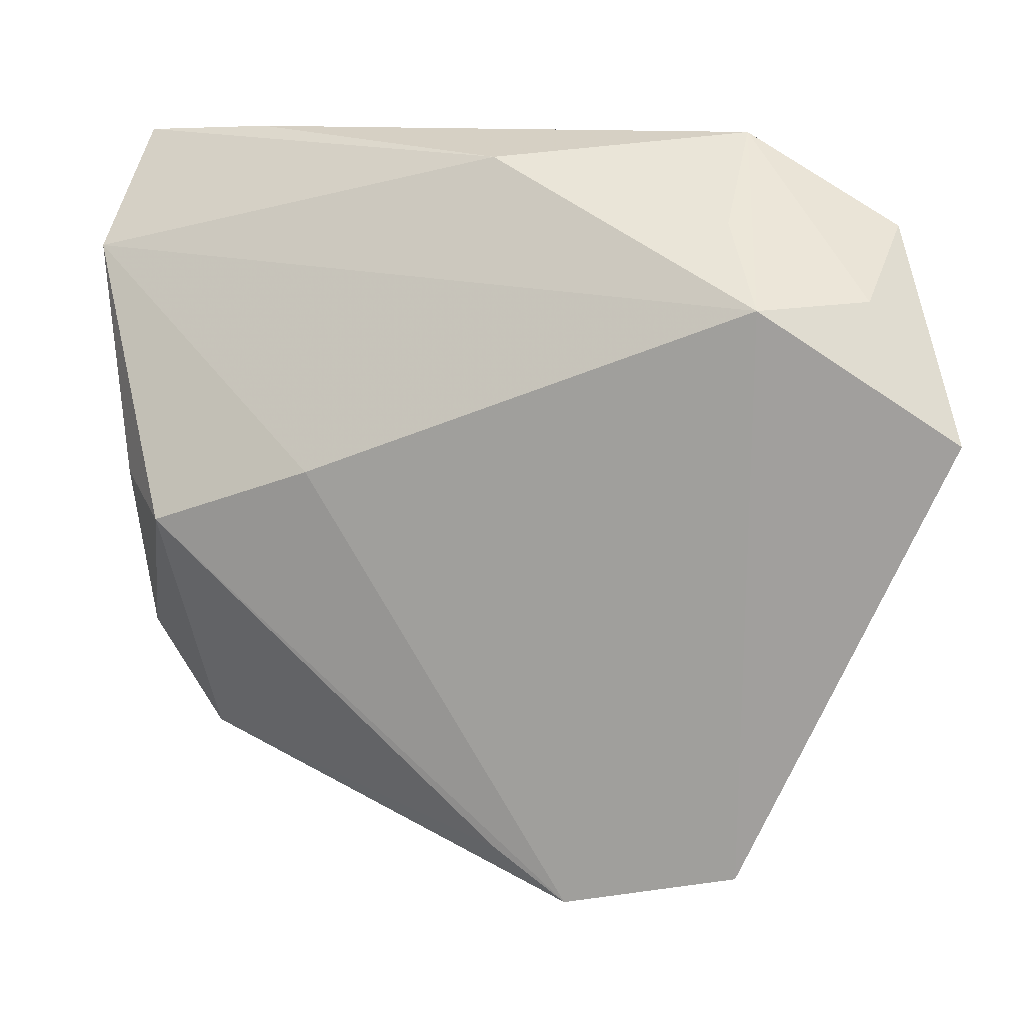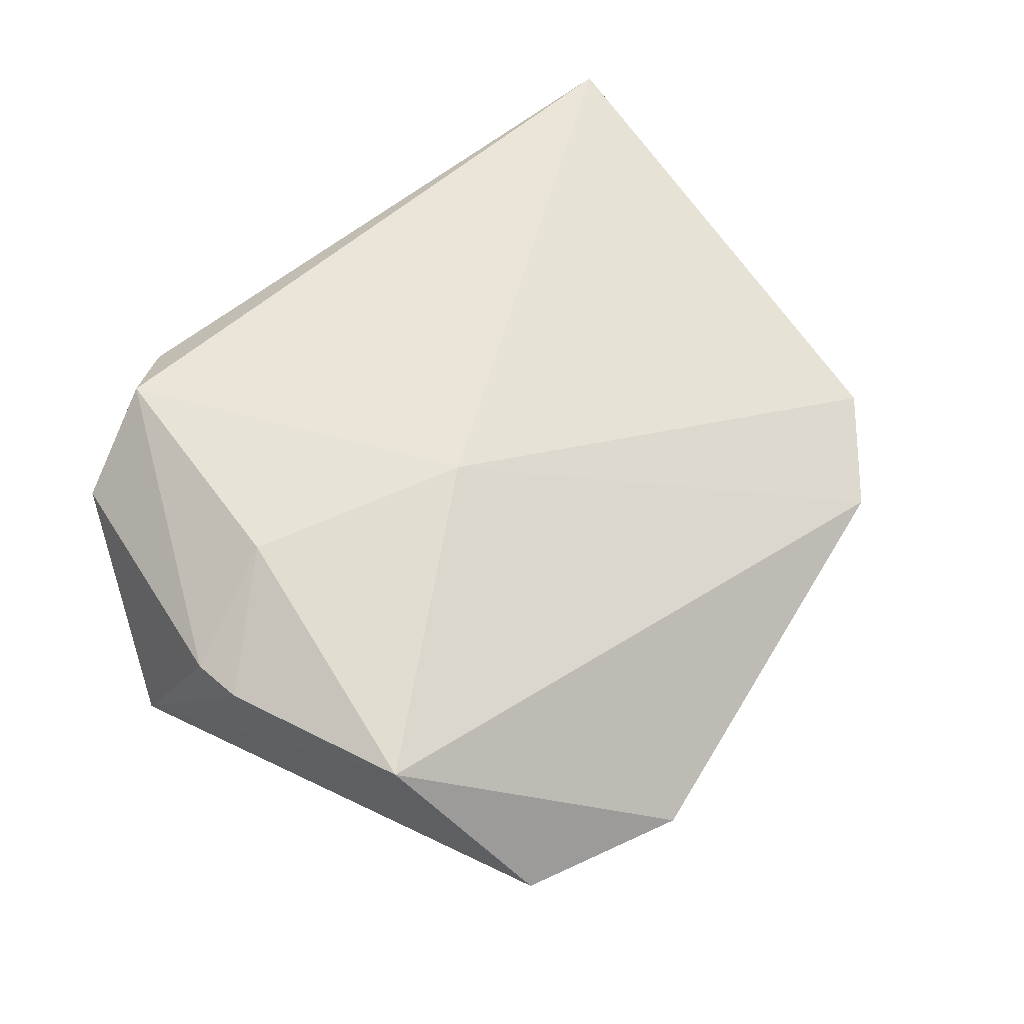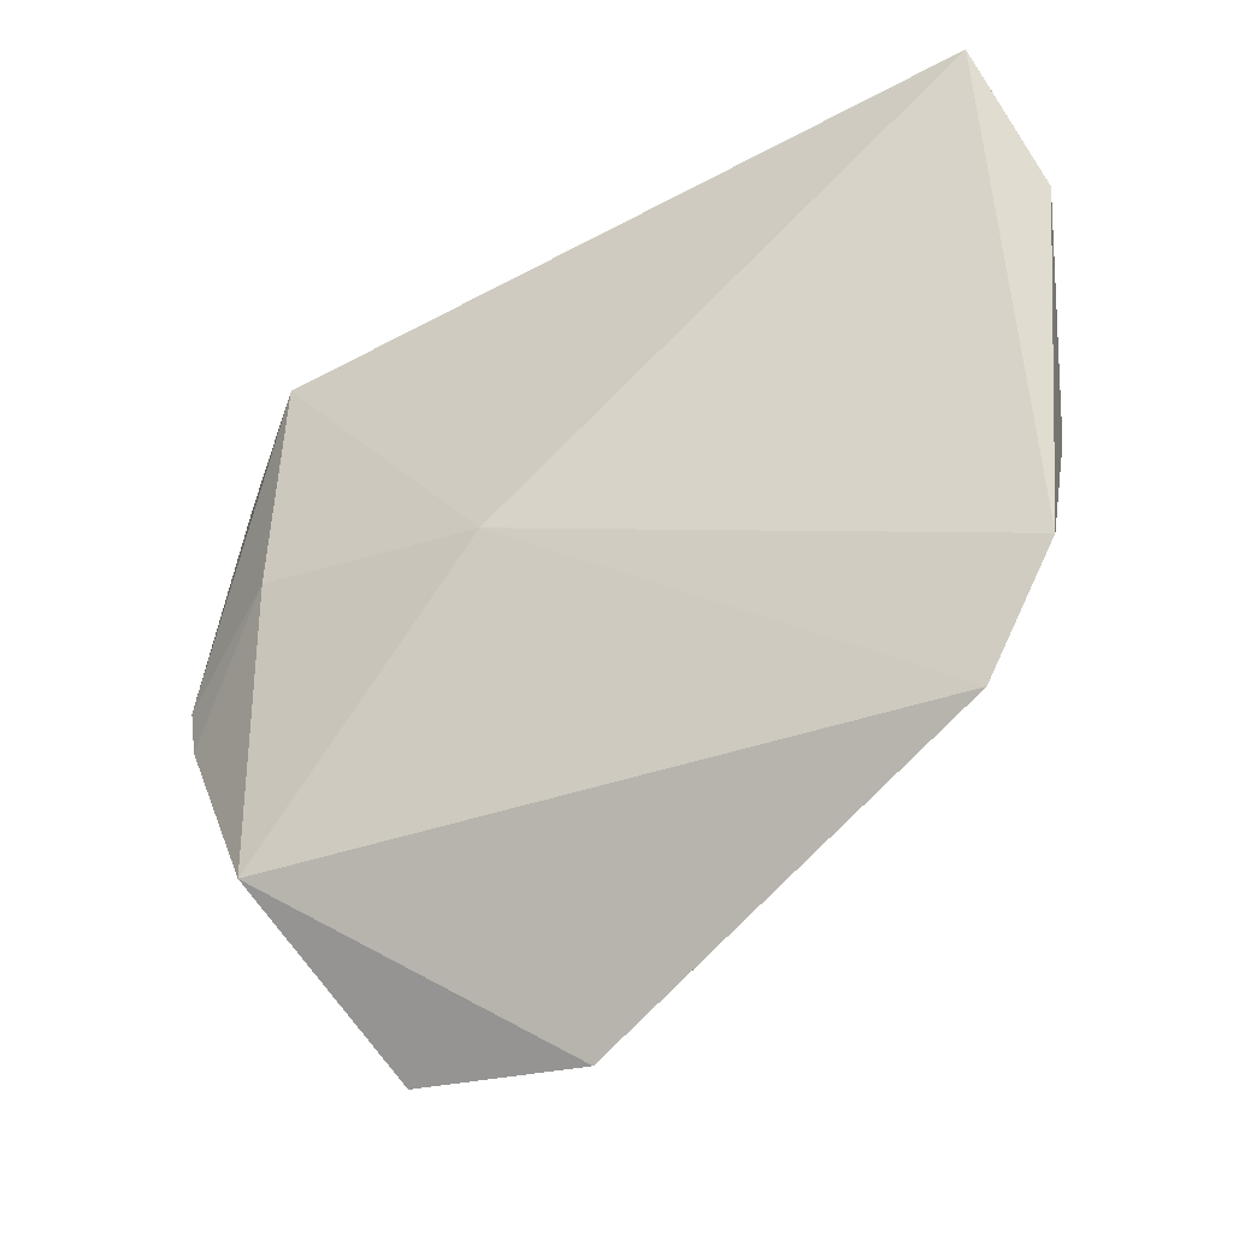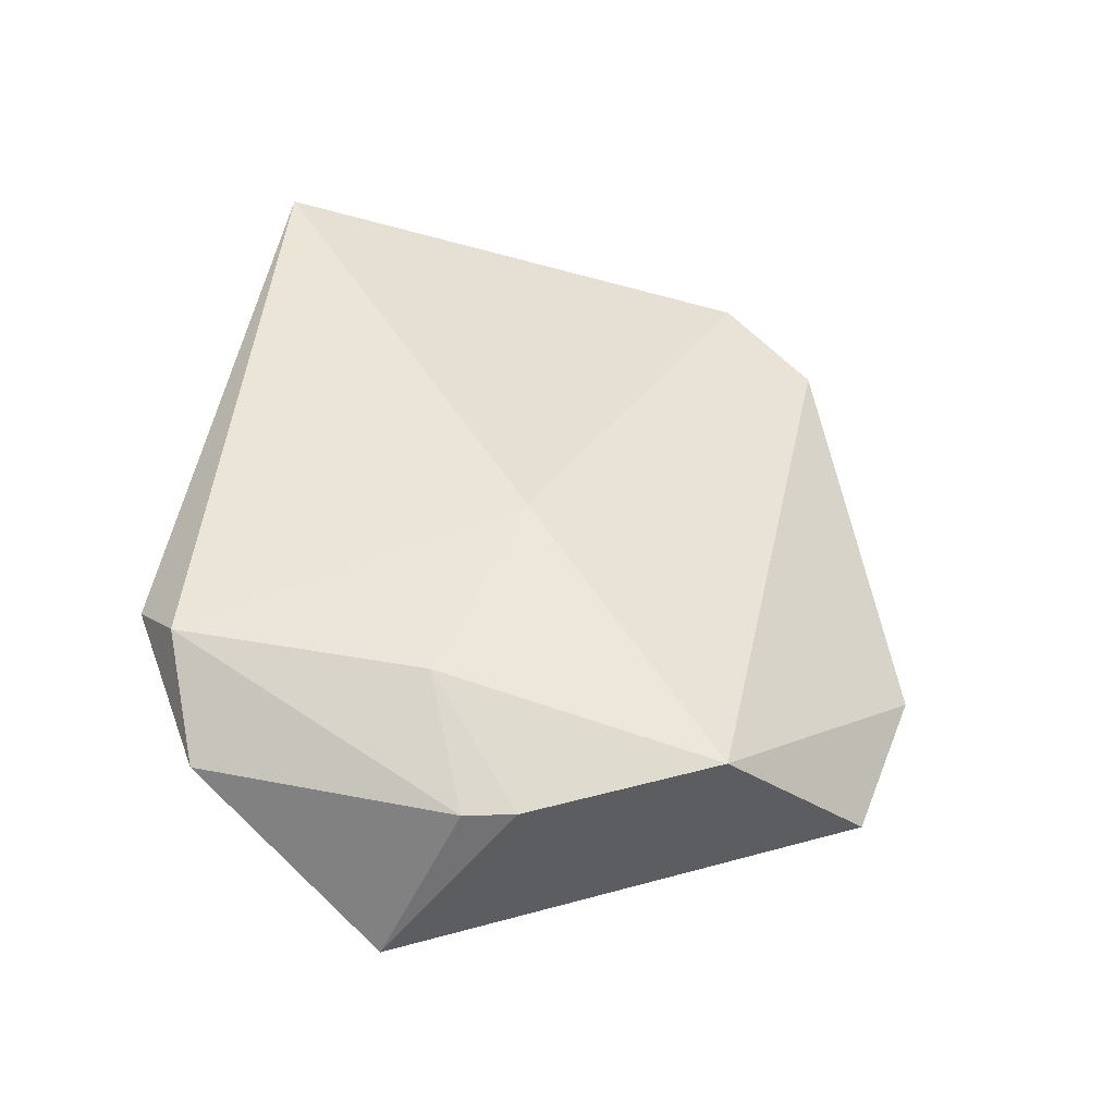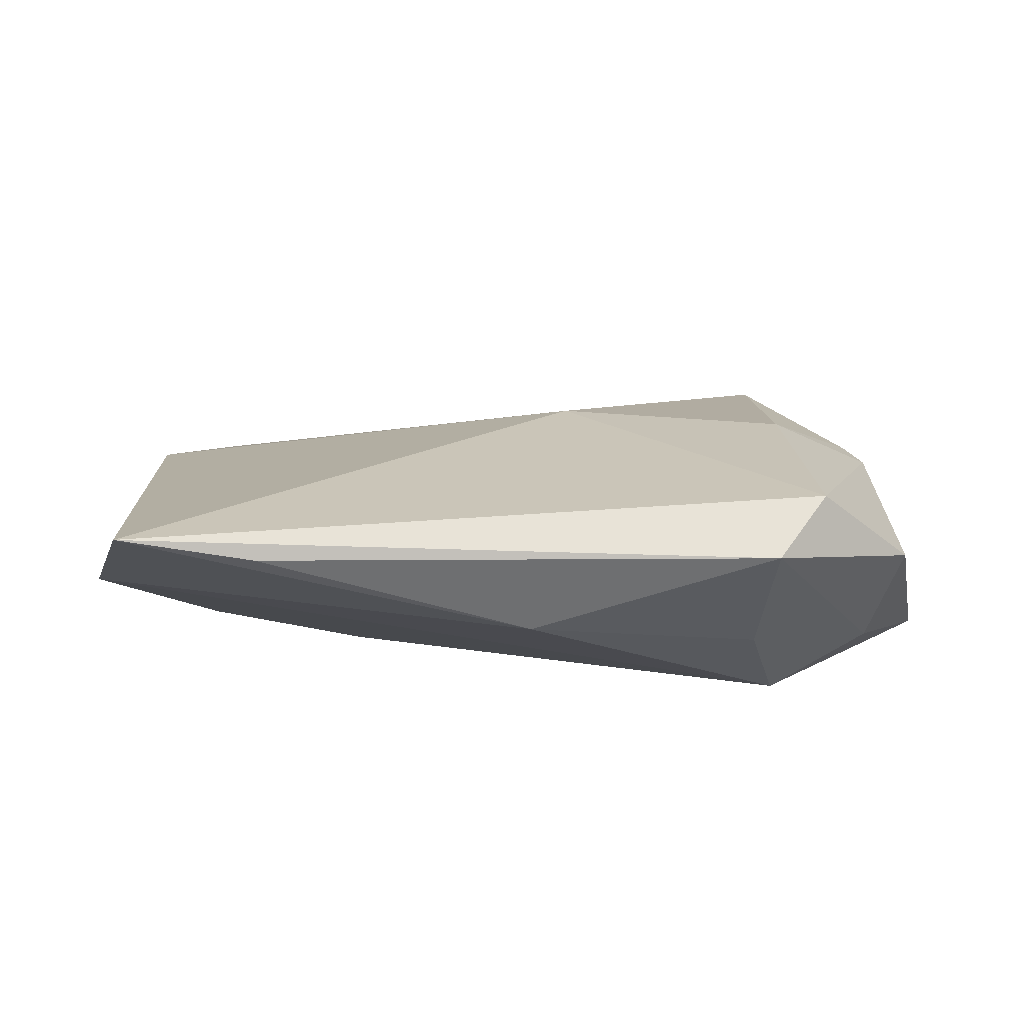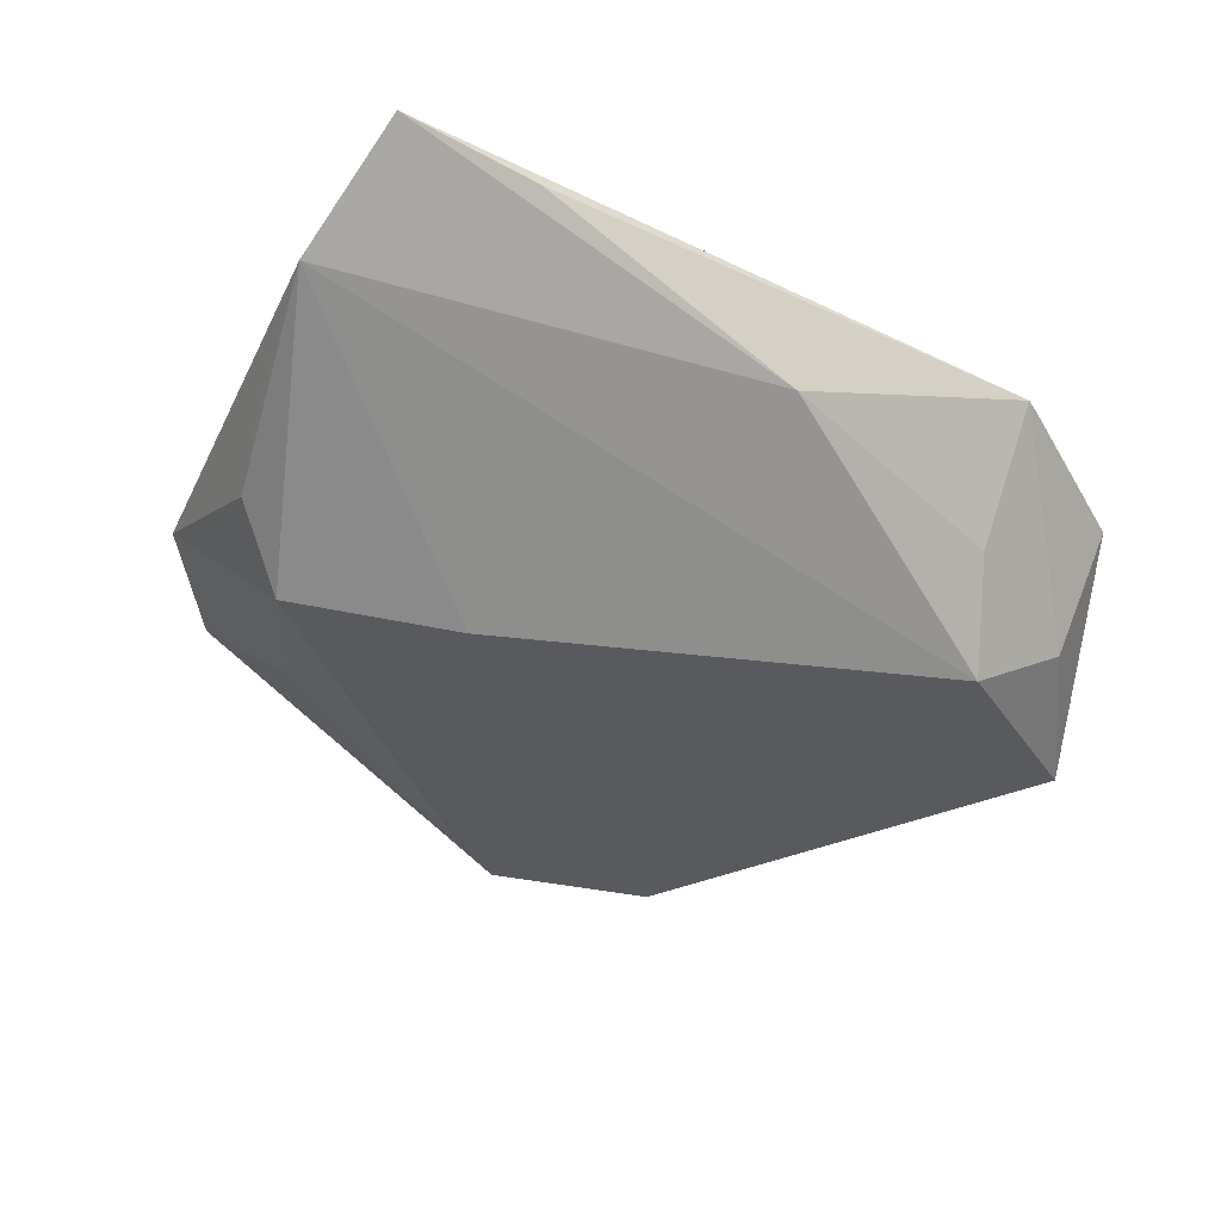
<metadata>
{"format":"obj","ext":"obj","renderer":"f3d","projection":"perspective","resolution":1024,"background":"white","views":[{"elev":12.5,"azim":-168.3,"up":"+Y"},{"elev":59.0,"azim":-38.3,"up":"+Z"},{"elev":-45.5,"azim":29.6,"up":"+Y"},{"elev":44.3,"azim":-81.6,"up":"+Z"},{"elev":20.4,"azim":173.7,"up":"+Z"},{"elev":-34.8,"azim":149.9,"up":"+Z"}]}
</metadata>
<code>
v -0.03129 0.03369 0.01498
v 0.04404 -0.006097 -0.01361
v 0.05671 0.0251 0.004587
v -0.02404 0.03023 -0.005199
v 0.0373 0.03992 0.01202
v -0.02452 0.03992 0.00962
v 0.05325 0.03919 0.01498
v -0.0517 0.00663 -0.0141
v 0.03306 -0.02756 -0.007721
v 0.004975 0.03713 0.0006507
v 0.02443 0.0008992 -0.01541
v -0.004558 -0.003567 0.01498
v -0.04537 -0.008878 0.00628
v -0.04649 -0.002604 0.006253
v -0.02861 0.02153 -0.01592
v -0.03238 0.003228 0.01425
v -0.02715 -0.04773 -0.01139
v 0.05057 -0.002153 -0.0048
v 0.05446 0.01248 0.001961
v -0.0431 0.0294 0.005059
v 0.0509 -0.02361 0.003934
v -0.006318 -0.05231 -0.01158
v -0.03594 -0.03124 0.007792
v -0.04069 0.02199 -0.008774
v 0.002396 -0.04582 -0.01171
v 0.04143 -0.03584 0.0008303
f 6 1 7
f 11 2 22
f 1 6 20
f 7 1 12
f 12 21 7
f 17 23 8
f 22 23 17
f 5 6 7
f 7 10 5
f 5 10 6
f 2 21 26
f 26 23 22
f 26 12 23
f 21 12 26
f 15 11 22
f 15 17 8
f 22 17 15
f 3 10 7
f 2 11 3
f 3 15 10
f 11 15 3
f 7 21 3
f 21 19 3
f 1 20 14
f 14 20 8
f 16 12 1
f 23 12 16
f 1 14 16
f 18 21 2
f 18 19 21
f 2 3 18
f 18 3 19
f 22 2 25
f 25 26 22
f 6 10 4
f 4 15 6
f 10 15 4
f 24 20 6
f 6 15 24
f 8 20 24
f 24 15 8
f 8 23 13
f 13 14 8
f 23 16 13
f 13 16 14
f 2 26 9
f 9 25 2
f 26 25 9

</code>
